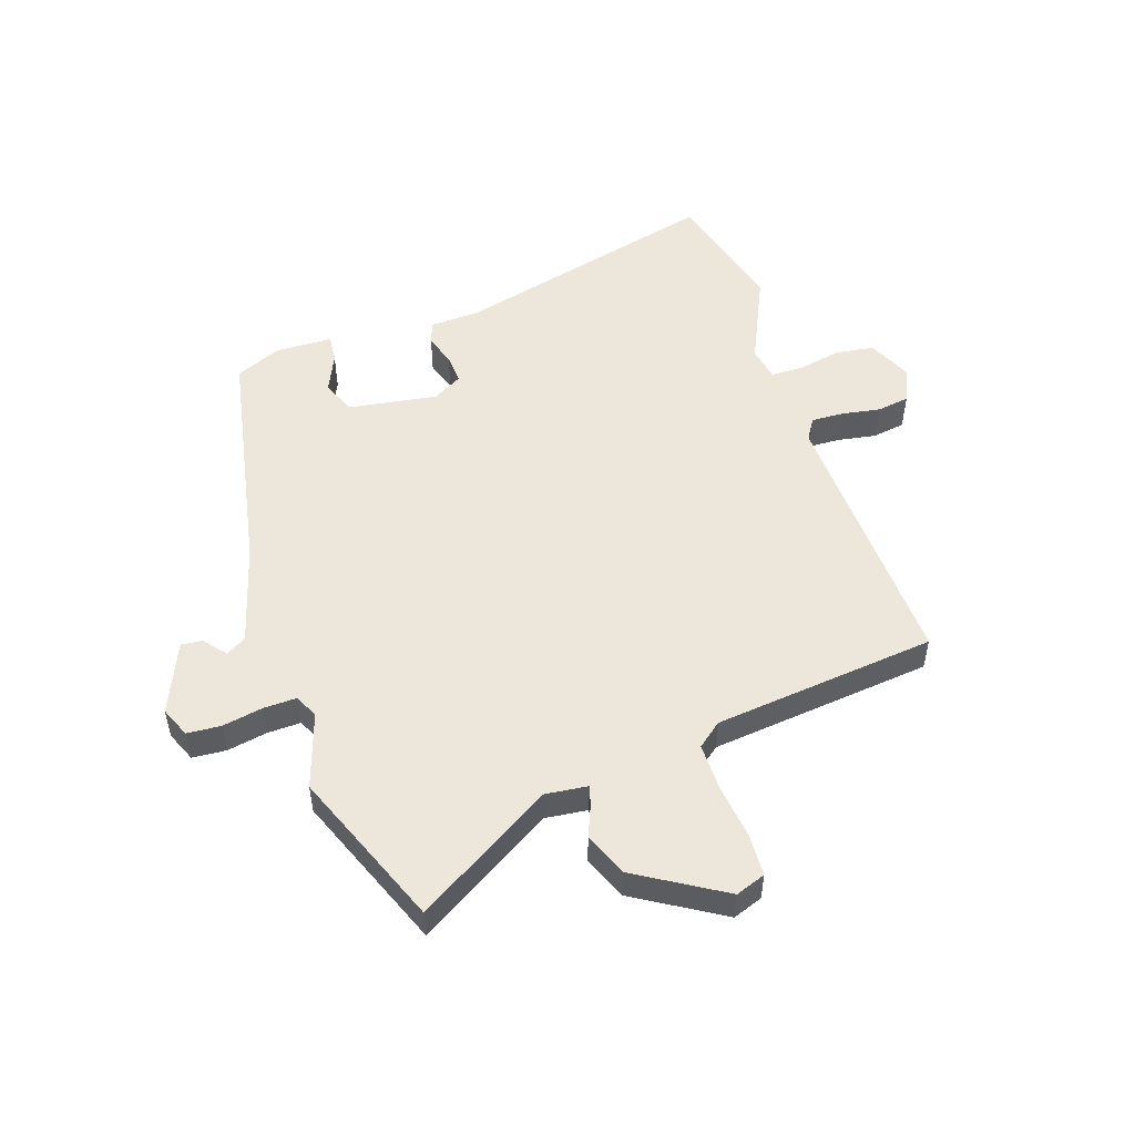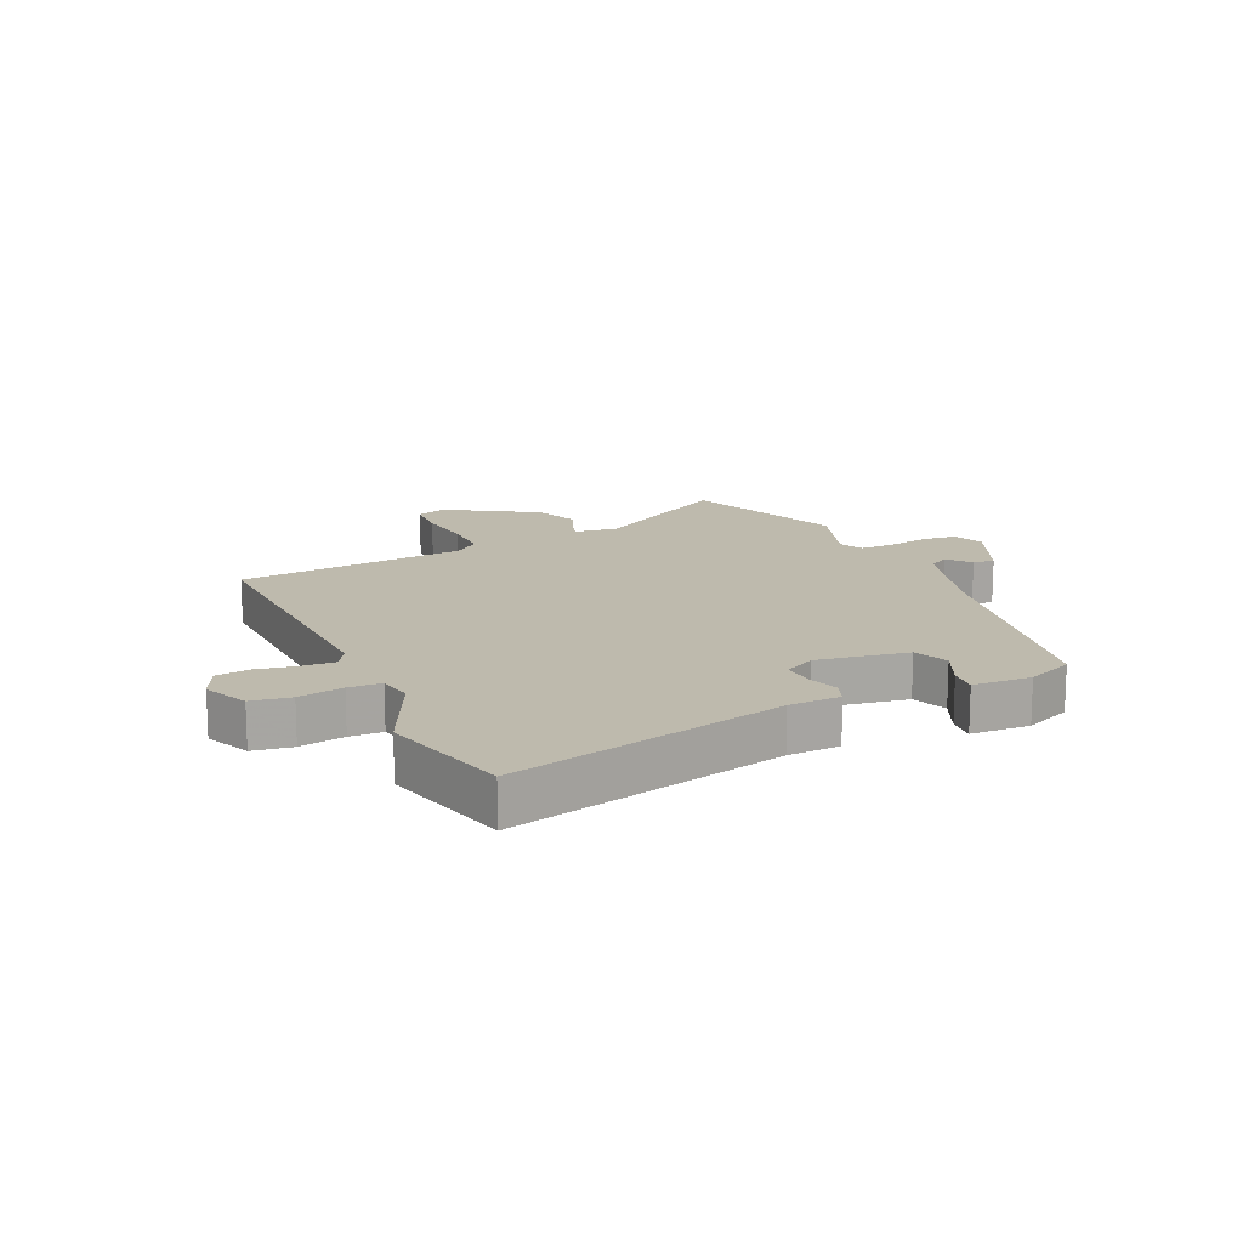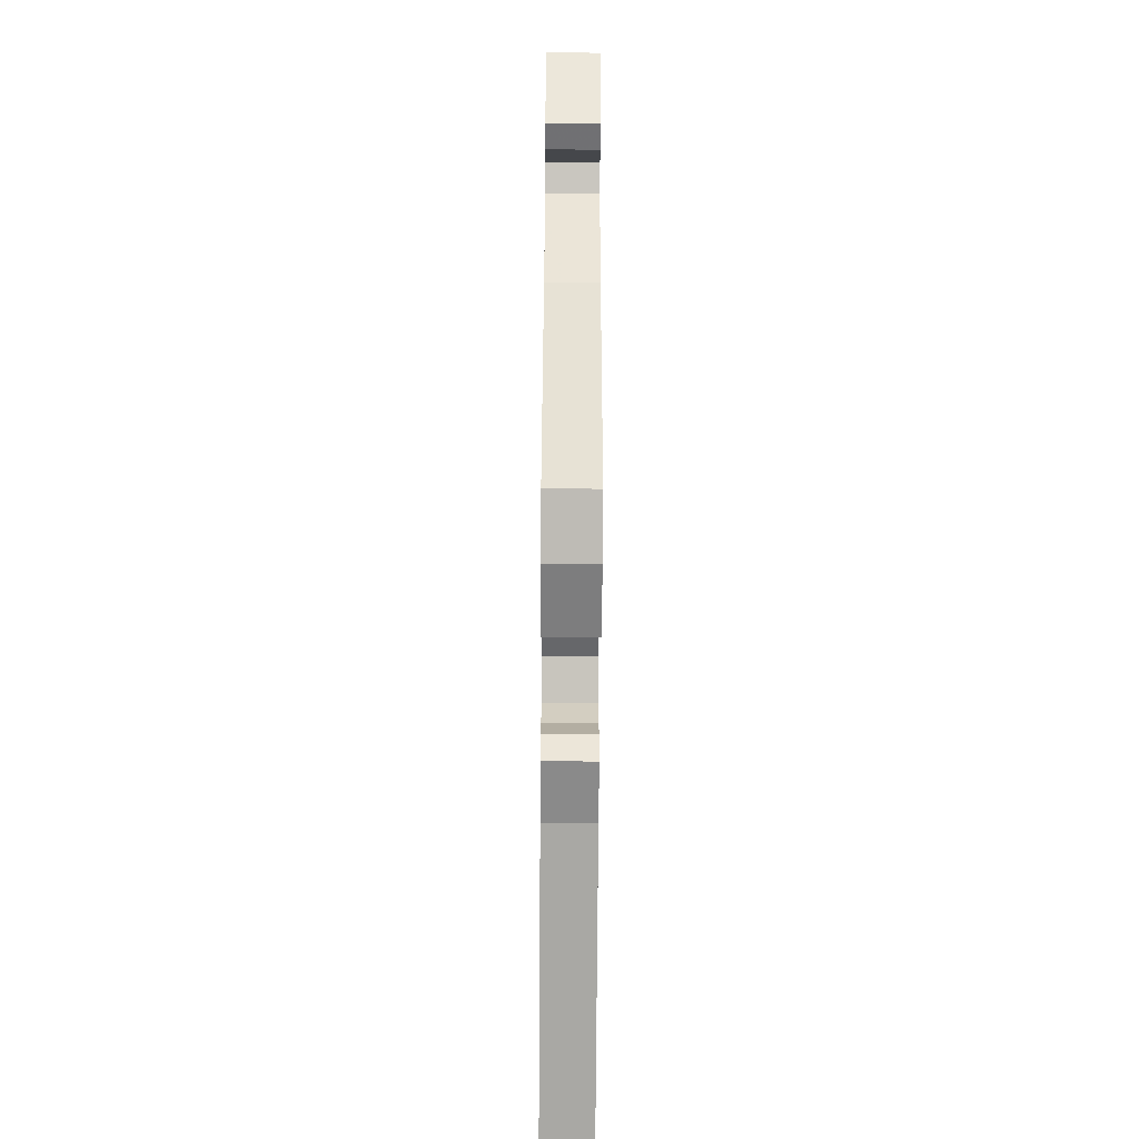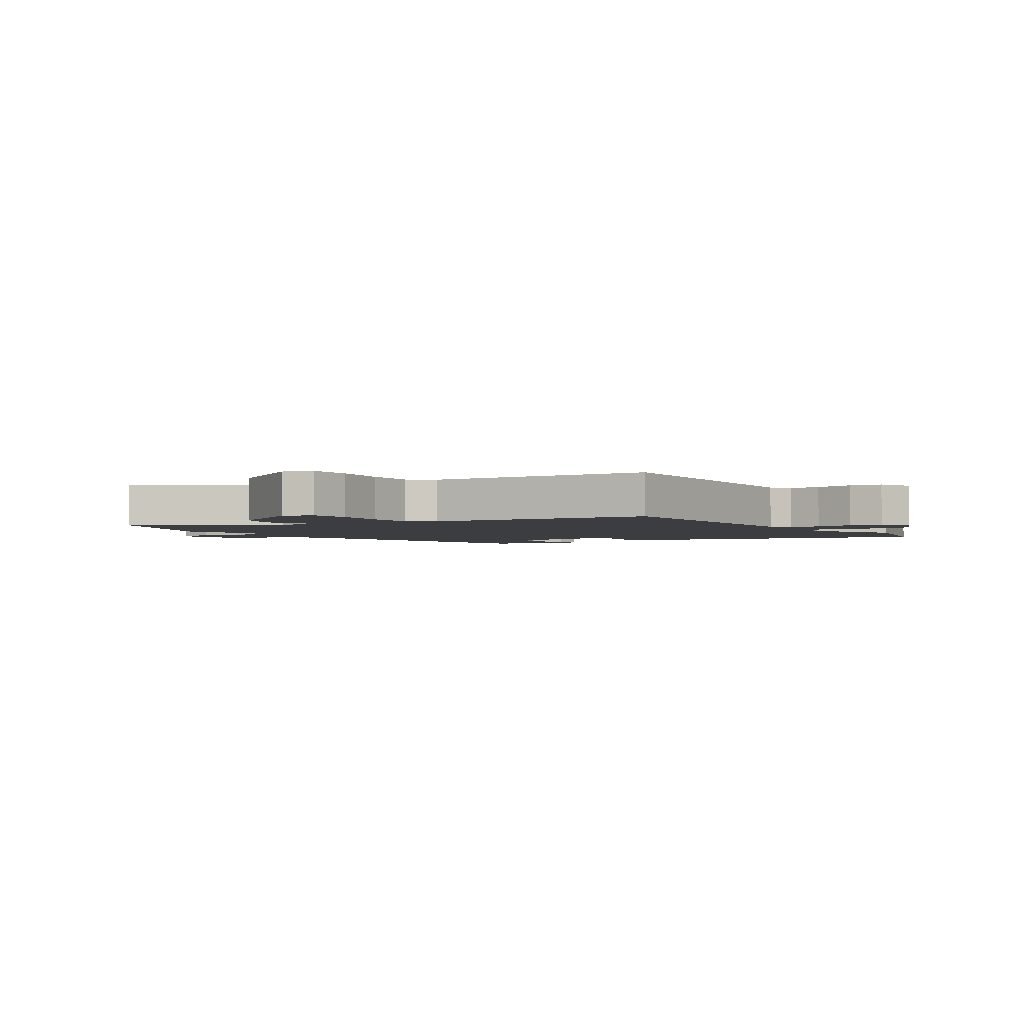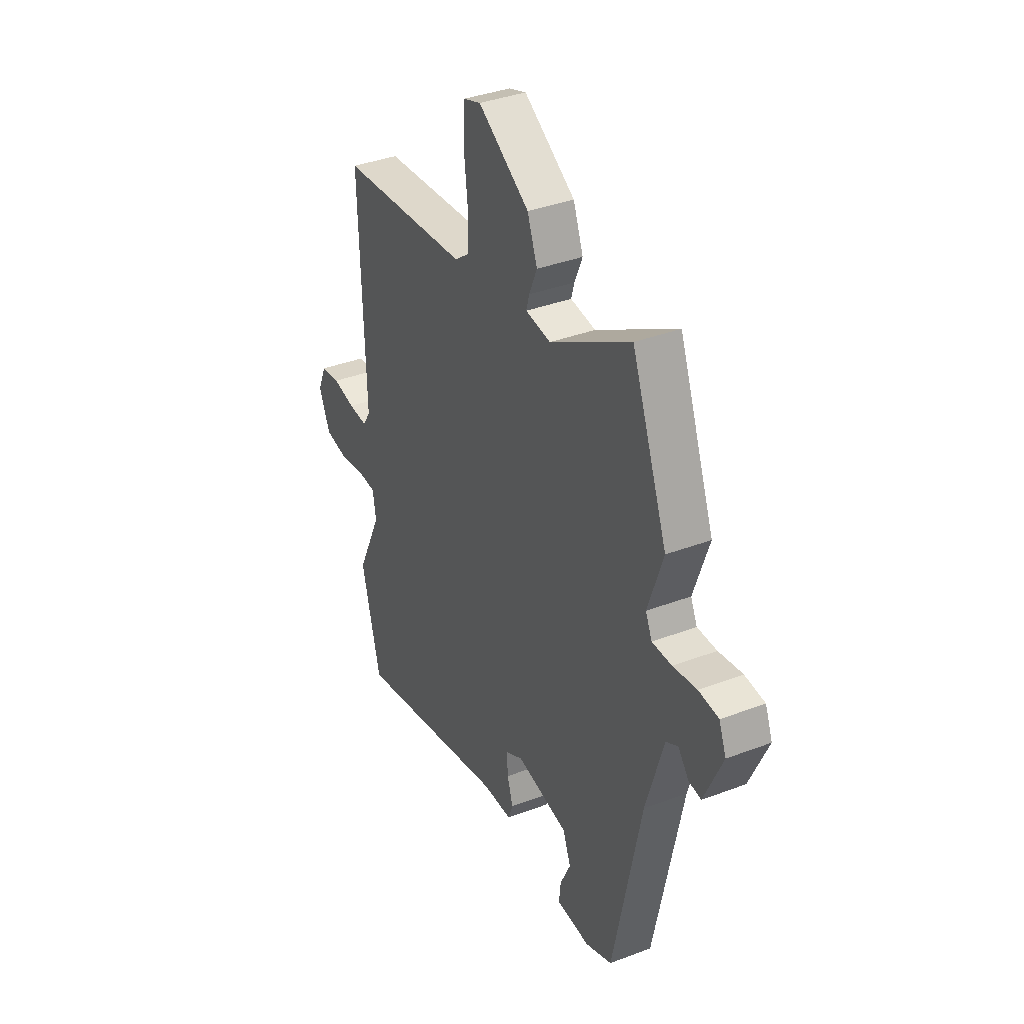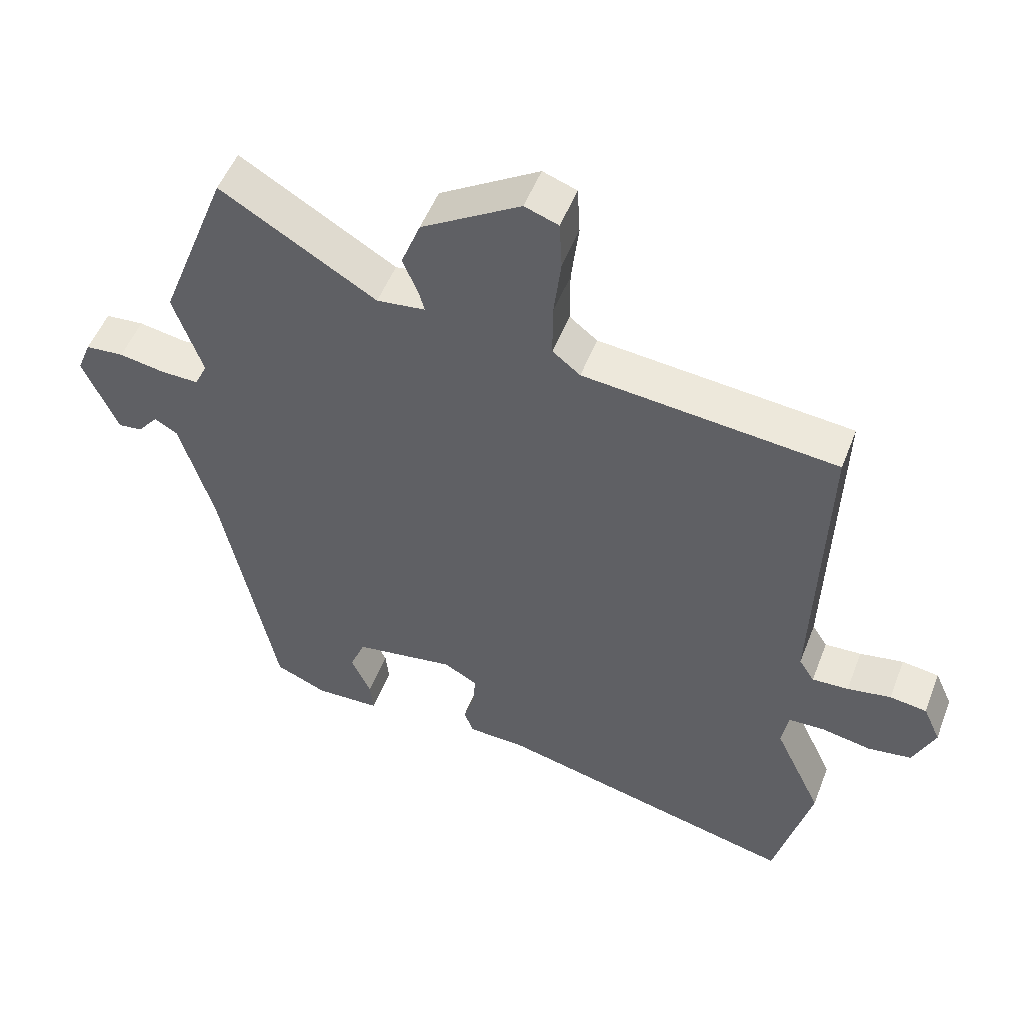
<metadata>
{"format":"obj","ext":"obj","renderer":"f3d","projection":"perspective","resolution":1024,"background":"white","views":[{"elev":52.0,"azim":-19.0,"up":"+Y"},{"elev":15.4,"azim":155.4,"up":"+Y"},{"elev":-61.4,"azim":-90.4,"up":"+Z"},{"elev":-2.8,"azim":33.8,"up":"+Y"},{"elev":37.3,"azim":-116.0,"up":"+Z"},{"elev":51.5,"azim":20.8,"up":"+Z"}]}
</metadata>
<code>
v 0.531 0.07 -0.381
v 0.475 0.07 -0.598
v 0.017 0.07 -0.488
v -0.069 0.07 -0.485
v -0.083 0.07 -0.447
v -0.066 0.07 -0.394
v -0.063 0.07 -0.343
v -0.114 0.07 -0.315
v -0.266 0.07 -0.34
v -0.289 0.07 -0.398
v -0.259 0.07 -0.463
v -0.254 0.07 -0.511
v -0.352 0.07 -0.515
v -0.43 0.07 -0.482
v -0.512 0.07 -0.079
v -0.563 0.07 0.092
v -0.598 0.07 0.112
v -0.629 0.07 0.074
v -0.665 0.07 0.07
v -0.718 0.07 0.19
v -0.697 0.07 0.242
v -0.639 0.07 0.247
v -0.57 0.07 0.235
v -0.513 0.07 0.234
v -0.494 0.07 0.274
v -0.538 0.07 0.402
v -0.434 0.07 0.672
v -0.2 0.07 0.533
v -0.127 0.07 0.542
v -0.136 0.07 0.574
v -0.159 0.07 0.628
v -0.13 0.07 0.703
v 0.019 0.07 0.795
v 0.07 0.07 0.777
v 0.074 0.07 0.704
v 0.063 0.07 0.611
v 0.063 0.07 0.53
v 0.105 0.07 0.497
v 0.487 0.07 0.46
v 0.472 0.07 -0.01
v 0.495 0.07 -0.046
v 0.55 0.07 -0.043
v 0.616 0.07 -0.031
v 0.672 0.07 -0.039
v 0.698 0.07 -0.097
v 0.665 0.07 -0.172
v 0.599 0.07 -0.182
v 0.524 0.07 -0.168
v 0.469 0.07 -0.17
v 0.459 0.07 -0.228
v 0.531 0 -0.381
v 0.475 0 -0.598
v 0.017 0 -0.488
v -0.069 0 -0.485
v -0.083 0 -0.447
v -0.066 0 -0.394
v -0.063 0 -0.343
v -0.114 0 -0.315
v -0.266 0 -0.34
v -0.289 0 -0.398
v -0.259 0 -0.463
v -0.254 0 -0.511
v -0.352 0 -0.515
v -0.43 0 -0.482
v -0.512 0 -0.079
v -0.563 0 0.092
v -0.598 0 0.112
v -0.629 0 0.074
v -0.665 0 0.07
v -0.718 0 0.19
v -0.697 0 0.242
v -0.639 0 0.247
v -0.57 0 0.235
v -0.513 0 0.234
v -0.494 0 0.274
v -0.538 0 0.402
v -0.434 0 0.672
v -0.2 0 0.533
v -0.127 0 0.542
v -0.136 0 0.574
v -0.159 0 0.628
v -0.13 0 0.703
v 0.019 0 0.795
v 0.07 0 0.777
v 0.074 0 0.704
v 0.063 0 0.611
v 0.063 0 0.53
v 0.105 0 0.497
v 0.487 0 0.46
v 0.472 0 -0.01
v 0.495 0 -0.046
v 0.55 0 -0.043
v 0.616 0 -0.031
v 0.672 0 -0.039
v 0.698 0 -0.097
v 0.665 0 -0.172
v 0.599 0 -0.182
v 0.524 0 -0.168
v 0.469 0 -0.17
v 0.459 0 -0.228
f 45 46 47 48
f 45 48 49
f 42 43 44 45
f 41 42 45 49
f 40 41 49
f 38 39 40
f 37 38 40 49
f 33 34 35 36
f 33 36 37
f 30 31 32 33
f 29 30 33 37
f 28 29 37 49
f 25 26 27 28
f 24 25 28 49
f 20 21 22 23
f 17 18 19 20
f 16 17 20 23
f 15 16 23 24
f 10 11 12 13
f 9 10 13 14
f 3 4 5 6
f 3 6 7
f 50 1 2 3
f 50 3 7
f 49 50 7 8
f 24 49 8 9
f 9 14 15 24
f 98 97 96 95
f 99 98 95
f 95 94 93 92
f 99 95 92 91
f 99 91 90
f 90 89 88
f 99 90 88 87
f 86 85 84 83
f 87 86 83
f 83 82 81 80
f 87 83 80 79
f 99 87 79 78
f 78 77 76 75
f 99 78 75 74
f 73 72 71 70
f 70 69 68 67
f 73 70 67 66
f 74 73 66 65
f 63 62 61 60
f 64 63 60 59
f 56 55 54 53
f 57 56 53
f 53 52 51 100
f 57 53 100
f 58 57 100 99
f 59 58 99 74
f 74 65 64 59
f 1 51 52 2
f 2 52 53 3
f 3 53 54 4
f 4 54 55 5
f 5 55 56 6
f 6 56 57 7
f 7 57 58 8
f 8 58 59 9
f 9 59 60 10
f 10 60 61 11
f 11 61 62 12
f 12 62 63 13
f 13 63 64 14
f 14 64 65 15
f 15 65 66 16
f 16 66 67 17
f 17 67 68 18
f 18 68 69 19
f 19 69 70 20
f 20 70 71 21
f 21 71 72 22
f 22 72 73 23
f 23 73 74 24
f 24 74 75 25
f 25 75 76 26
f 26 76 77 27
f 27 77 78 28
f 28 78 79 29
f 29 79 80 30
f 30 80 81 31
f 31 81 82 32
f 32 82 83 33
f 33 83 84 34
f 34 84 85 35
f 35 85 86 36
f 36 86 87 37
f 37 87 88 38
f 38 88 89 39
f 39 89 90 40
f 40 90 91 41
f 41 91 92 42
f 42 92 93 43
f 43 93 94 44
f 44 94 95 45
f 45 95 96 46
f 46 96 97 47
f 47 97 98 48
f 48 98 99 49
f 49 99 100 50
f 50 100 51 1

</code>
